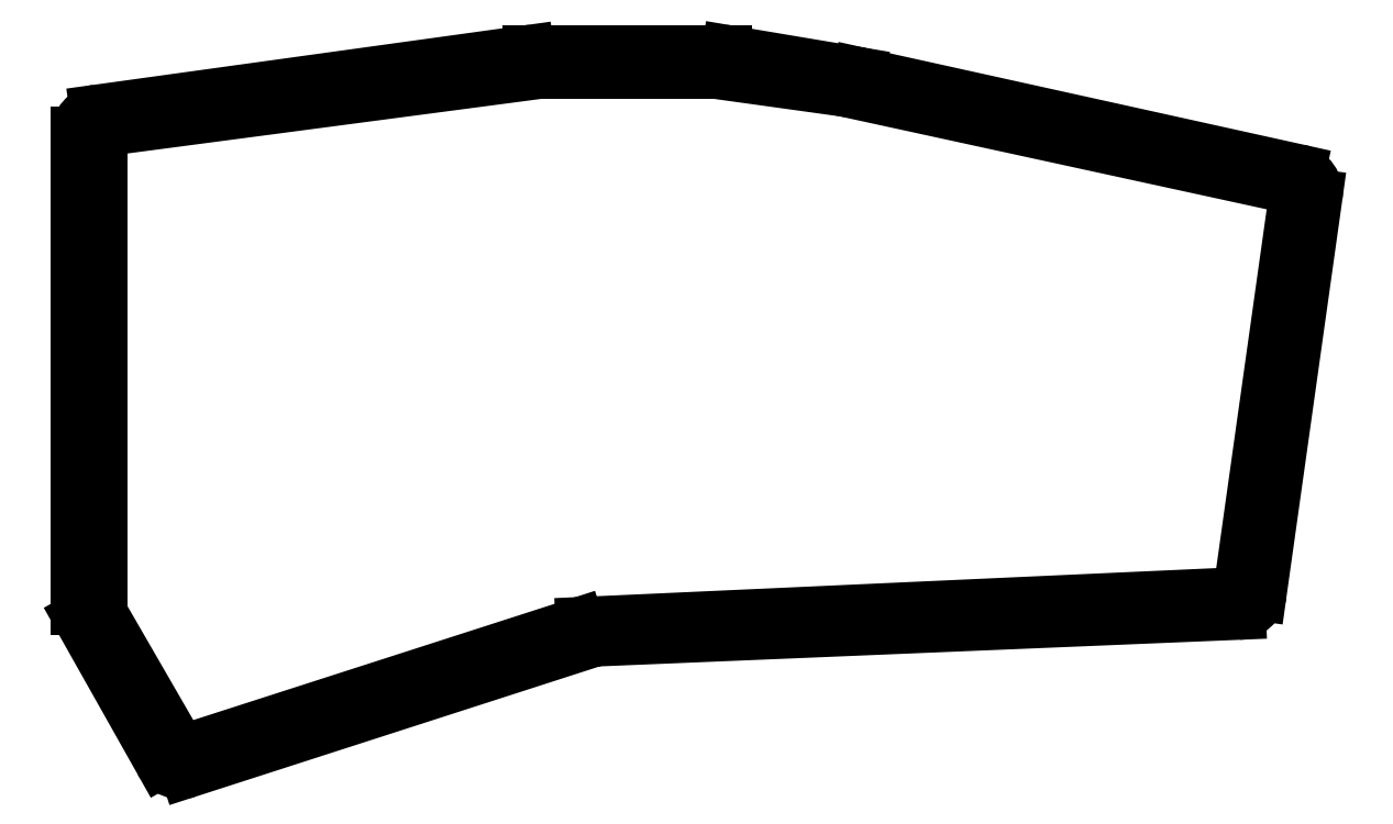
<metadata>
{"format":"dxf","ext":"dxf","renderer":"ezdxf+matplotlib","layout":"modelspace","background":"white","min_lineweight":24,"dpi":150}
</metadata>
<code>
0
SECTION
2
ENTITIES
0
LINE
8
0
10
298.4
20
-151.9
11
243.2
21
-169.7
0
LINE
8
0
10
239.7
20
-168.3
11
228.8
21
-148.9
0
LINE
8
0
10
228.4
20
-147.4
11
228.4
21
-82.83
0
LINE
8
0
10
231
20
-79.86
11
289.6
21
-71.75
0
LINE
8
0
10
290
20
-71.73
11
316.5
21
-71.73
0
LINE
8
0
10
317
20
-71.77
11
334.7
21
-74.73
0
LINE
8
0
10
334.8
20
-74.76
11
394.6
21
-87.98
0
LINE
8
0
10
396.9
20
-91.32
11
389.3
21
-145.5
0
LINE
8
0
10
386.5
20
-148.1
11
299.2
21
-151.7
0
ARC
8
0
10
242.3
20
-166.8
40
3
50
209.4
51
287.9
0
ARC
8
0
10
231.4
20
-147.4
40
3
50
180
51
209.4
0
ARC
8
0
10
231.4
20
-82.83
40
3
50
97.87
51
180
0
ARC
8
0
10
290
20
-74.73
40
3
50
90
51
97.87
0
ARC
8
0
10
316.5
20
-74.73
40
3
50
80.48
51
90
0
ARC
8
0
10
334.2
20
-77.69
40
3
50
77.54
51
80.48
0
ARC
8
0
10
394
20
-90.91
40
3
50
352
51
77.54
0
ARC
8
0
10
386.4
20
-145.1
40
3
50
272.4
51
352
0
ARC
8
0
10
299.3
20
-154.7
40
3
50
92.38
51
107.9
0
LINE
8
0
10
296.4
20
-149.9
11
244.6
21
-166.5
0
LINE
8
0
10
241.1
20
-165.2
11
231.7
21
-148.9
0
LINE
8
0
10
231.3
20
-147.4
11
231.3
21
-84.86
0
LINE
8
0
10
233.9
20
-81.88
11
291.6
21
-74.27
0
LINE
8
0
10
292
20
-74.25
11
314.5
21
-74.25
0
LINE
8
0
10
315
20
-74.27
11
332.6
21
-76.73
0
LINE
8
0
10
332.9
20
-76.77
11
391.8
21
-89.61
0
LINE
8
0
10
394.1
20
-92.96
11
387.1
21
-143.2
0
LINE
8
0
10
384.2
20
-145.8
11
297.2
21
-149.7
0
ARC
8
0
10
243.7
20
-163.7
40
3
50
210
51
287.9
0
ARC
8
0
10
234.3
20
-147.4
40
3
50
180
51
210
0
ARC
8
0
10
234.3
20
-84.86
40
3
50
97.52
51
180
0
ARC
8
0
10
292
20
-77.25
40
3
50
90
51
97.52
0
ARC
8
0
10
314.5
20
-77.25
40
3
50
82.09
51
90
0
ARC
8
0
10
332.2
20
-79.7
40
3
50
77.71
51
82.09
0
ARC
8
0
10
391.2
20
-92.54
40
3
50
352
51
77.71
0
ARC
8
0
10
384.1
20
-142.8
40
3
50
272.6
51
352
0
ARC
8
0
10
297.3
20
-152.7
40
3
50
92.6
51
107.9
0
ENDSEC
0
EOF

</code>
